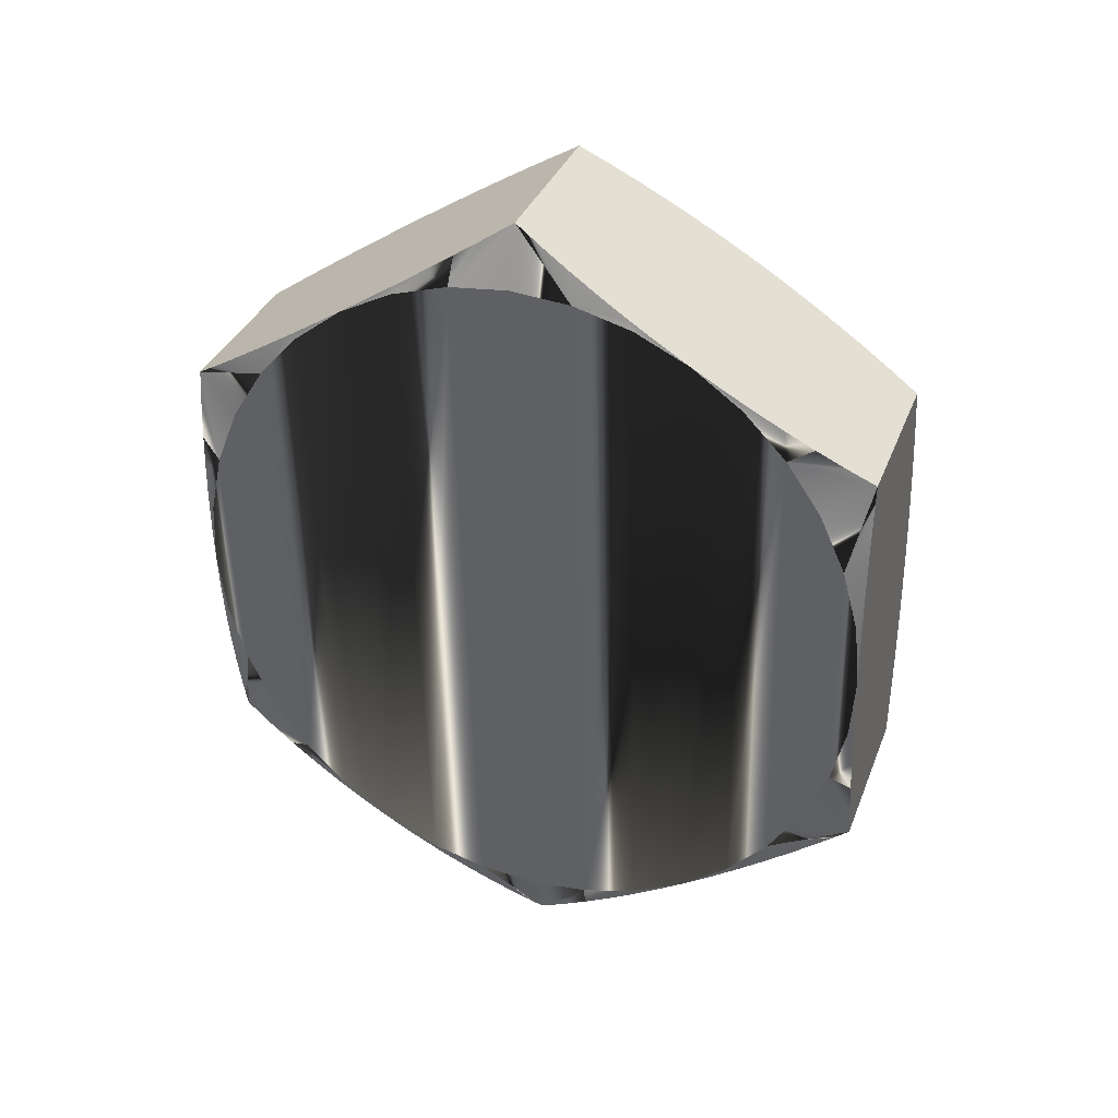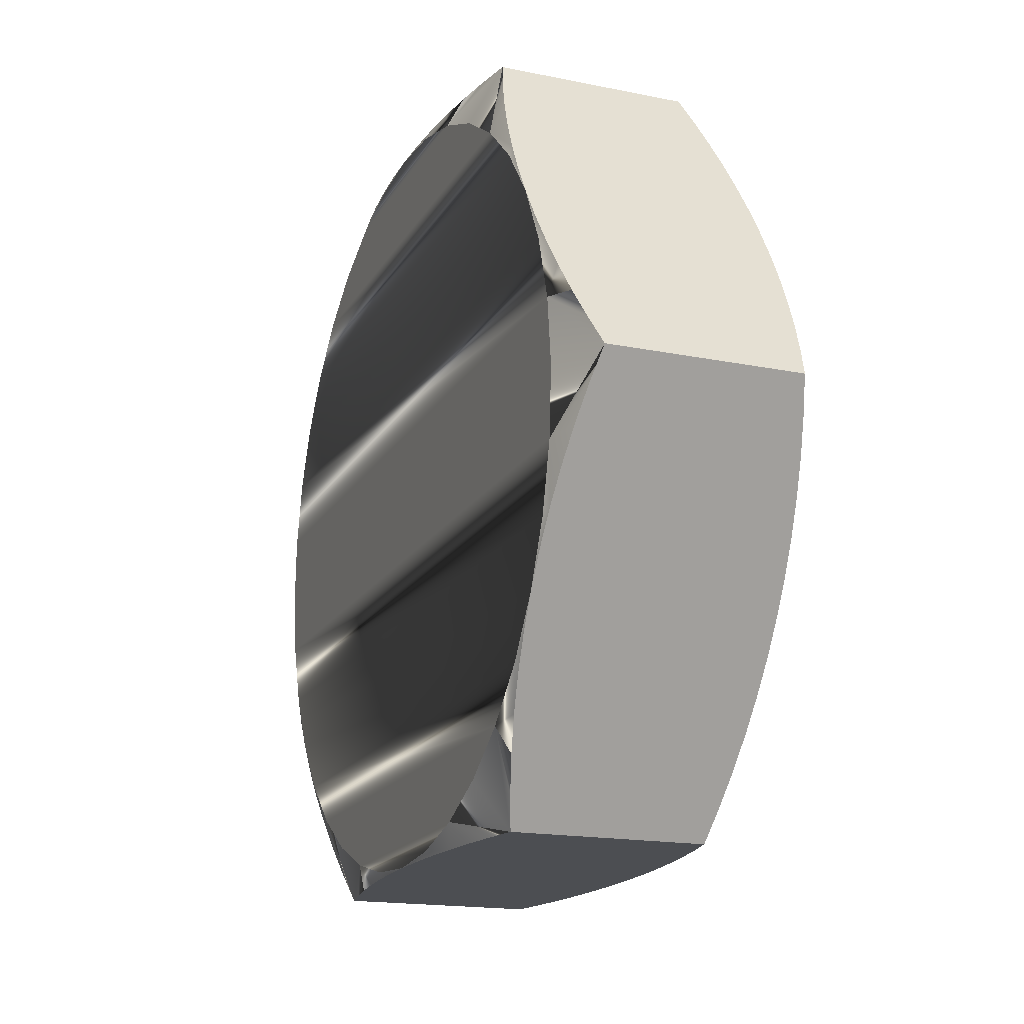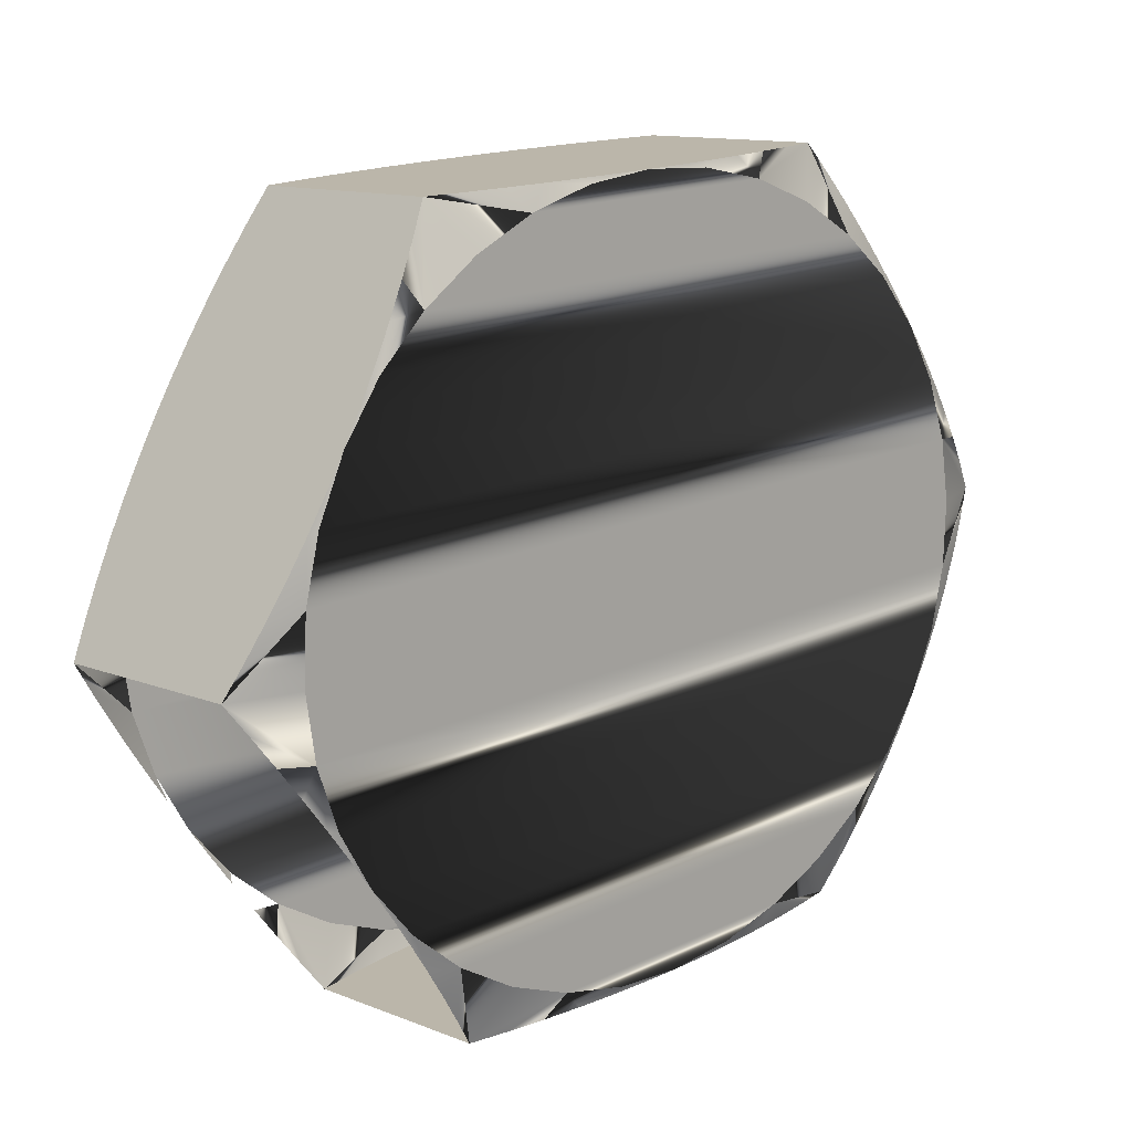
<metadata>
{"format":"obj","ext":"obj","renderer":"f3d","projection":"perspective","resolution":1024,"background":"white","views":[{"elev":40.8,"azim":-71.1,"up":"+Z"},{"elev":-14.5,"azim":-17.6,"up":"+Y"},{"elev":13.3,"azim":-131.4,"up":"+Y"}]}
</metadata>
<code>
o Group1/mesh1/mesh1-geometry#mesh1-geometry
v 0.8248 -0.2023 0.3911
v 0.8248 -0.2011 0.3899
v 0.825 -0.2028 0.3911
v 0.8247 -0.1995 0.3887
v 0.8252 -0.2045 0.3922
v 0.8265 -0.2009 0.4254
v 0.825 -0.2047 0.394
v 0.8264 -0.2035 0.4228
v 0.8266 -0.1994 0.4264
v 0.8255 -0.2061 0.3933
v 0.8268 -0.2032 0.4245
v 0.8266 -0.1979 0.4275
v 0.8266 -0.1996 0.4265
v 0.8259 -0.2078 0.3945
v 0.8262 -0.2057 0.4197
v 0.8266 -0.2014 0.4255
v 0.827 -0.2049 0.4234
v 0.8247 -0.1979 0.3878
v 0.8263 -0.2094 0.3956
v 0.8251 -0.2066 0.3973
v 0.8276 -0.2083 0.4214
v 0.8283 -0.1875 0.4333
v 0.8272 -0.2066 0.4224
v 0.8247 -0.1978 0.3875
v 0.8267 -0.1946 0.429
v 0.826 -0.2073 0.4162
v 0.8247 -0.1963 0.3869
v 0.8267 -0.1961 0.4285
v 0.8253 -0.2079 0.4009
v 0.8271 -0.2084 0.4193
v 0.8248 -0.1961 0.3863
v 0.8246 -0.193 0.3857
v 0.8269 -0.1944 0.4295
v 0.826 -0.2093 0.3977
v 0.8258 -0.2084 0.4125
v 0.8387 -0.1876 0.4323
v 0.8266 -0.2085 0.4172
v 0.8387 -0.2089 0.4095
v 0.8268 -0.1911 0.4298
v 0.8271 -0.1926 0.4305
v 0.8258 -0.2092 0.3999
v 0.8254 -0.2087 0.4047
v 0.8263 -0.2086 0.4151
v 0.839 -0.1893 0.4313
v 0.8278 -0.1677 0.4194
v 0.8386 -0.209 0.4073
v 0.8387 -0.2088 0.4117
v 0.8249 -0.1945 0.3852
v 0.8246 -0.1894 0.3852
v 0.8274 -0.1909 0.4314
v 0.8256 -0.2091 0.4021
v 0.8255 -0.2088 0.4067
v 0.826 -0.2087 0.413
v 0.8392 -0.191 0.4303
v 0.8397 -0.1913 0.4285
v 0.839 -0.186 0.4311
v 0.8274 -0.1693 0.4205
v 0.8385 -0.2091 0.4052
v 0.8386 -0.2087 0.4139
v 0.8388 -0.2085 0.4112
v 0.8387 -0.2088 0.4093
v 0.8251 -0.1928 0.384
v 0.8258 -0.1896 0.3816
v 0.8268 -0.1876 0.43
v 0.8278 -0.1892 0.4324
v 0.8256 -0.209 0.4042
v 0.8256 -0.2088 0.4086
v 0.8256 -0.2089 0.4064
v 0.8258 -0.2087 0.4108
v 0.8382 -0.2092 0.403
v 0.8394 -0.1928 0.4293
v 0.8398 -0.1878 0.4287
v 0.8393 -0.1844 0.4299
v 0.8398 -0.1843 0.4282
v 0.8265 -0.1724 0.4212
v 0.8271 -0.1709 0.4217
v 0.8384 -0.2088 0.4034
v 0.8384 -0.2086 0.4161
v 0.839 -0.2075 0.4149
v 0.8254 -0.1912 0.3828
v 0.8247 -0.1859 0.3854
v 0.8367 -0.2095 0.3945
v 0.838 -0.2093 0.4008
v 0.8396 -0.1945 0.4282
v 0.8376 -0.1896 0.3839
v 0.8395 -0.1827 0.4288
v 0.8264 -0.1705 0.4179
v 0.8269 -0.1726 0.4229
v 0.8382 -0.2085 0.4183
v 0.8382 -0.2081 0.3996
v 0.8254 -0.1879 0.3826
v 0.8268 -0.1841 0.4295
v 0.8376 -0.2093 0.3987
v 0.8372 -0.2094 0.3966
v 0.8396 -0.1963 0.4272
v 0.8376 -0.1861 0.3841
v 0.8376 -0.1931 0.3845
v 0.8396 -0.1811 0.4276
v 0.8253 -0.1714 0.3955
v 0.8262 -0.1691 0.4143
v 0.8268 -0.1742 0.4241
v 0.8379 -0.2084 0.4204
v 0.8381 -0.2067 0.396
v 0.8252 -0.1862 0.3836
v 0.8265 -0.1688 0.3935
v 0.8247 -0.1824 0.3862
v 0.8278 -0.1859 0.4322
v 0.8396 -0.198 0.4262
v 0.8397 -0.1948 0.4277
v 0.8377 -0.1826 0.3849
v 0.8361 -0.1897 0.3806
v 0.8397 -0.1794 0.4264
v 0.8251 -0.1736 0.3924
v 0.8255 -0.1698 0.399
v 0.8273 -0.1678 0.4173
v 0.8267 -0.1759 0.4253
v 0.8384 -0.2068 0.4213
v 0.8391 -0.2058 0.4184
v 0.825 -0.1844 0.3847
v 0.8369 -0.1689 0.3925
v 0.8249 -0.1827 0.3857
v 0.8268 -0.1807 0.4283
v 0.8275 -0.1842 0.4311
v 0.8395 -0.1998 0.4252
v 0.8396 -0.1964 0.427
v 0.8397 -0.1809 0.427
v 0.8373 -0.1846 0.3834
v 0.8376 -0.1965 0.3856
v 0.8366 -0.1913 0.3817
v 0.8366 -0.188 0.3815
v 0.8397 -0.1777 0.4252
v 0.8266 -0.1748 0.4241
v 0.8256 -0.1687 0.4027
v 0.8268 -0.1679 0.4152
v 0.8389 -0.1683 0.4075
v 0.8267 -0.1776 0.4265
v 0.8388 -0.205 0.4223
v 0.8393 -0.2037 0.4215
v 0.8379 -0.2048 0.3927
v 0.8372 -0.1706 0.3915
v 0.8258 -0.1684 0.4022
v 0.8248 -0.1809 0.3867
v 0.8248 -0.1792 0.3877
v 0.8272 -0.1826 0.43
v 0.8393 -0.2016 0.4242
v 0.8395 -0.201 0.4241
v 0.8378 -0.181 0.3857
v 0.8375 -0.1828 0.3844
v 0.837 -0.1863 0.3825
v 0.8375 -0.1963 0.3851
v 0.8369 -0.193 0.3828
v 0.8396 -0.1761 0.424
v 0.825 -0.1762 0.3898
v 0.826 -0.1705 0.3926
v 0.8262 -0.1687 0.3957
v 0.8258 -0.1685 0.4
v 0.826 -0.1684 0.4105
v 0.8265 -0.168 0.4131
v 0.8388 -0.1684 0.4053
v 0.8389 -0.1682 0.4097
v 0.8268 -0.1792 0.4276
v 0.8391 -0.2033 0.4232
v 0.837 -0.2079 0.3934
v 0.8375 -0.1723 0.3905
v 0.8381 -0.1737 0.3911
v 0.8258 -0.1683 0.4044
v 0.8268 -0.1791 0.4274
v 0.827 -0.1809 0.4288
v 0.8378 -0.201 0.3886
v 0.8377 -0.1996 0.3874
v 0.8377 -0.1811 0.3854
v 0.8372 -0.1946 0.384
v 0.8376 -0.198 0.3863
v 0.8394 -0.1744 0.4229
v 0.8396 -0.1763 0.424
v 0.8249 -0.1777 0.3887
v 0.8254 -0.1739 0.3907
v 0.8257 -0.1722 0.3916
v 0.826 -0.1686 0.3978
v 0.8259 -0.1683 0.4085
v 0.8387 -0.1685 0.4031
v 0.8388 -0.1681 0.4119
v 0.839 -0.1685 0.4092
v 0.8378 -0.2024 0.3898
v 0.8373 -0.2063 0.3922
v 0.8377 -0.1741 0.3895
v 0.8382 -0.1716 0.3942
v 0.8374 -0.1688 0.3946
v 0.8378 -0.1793 0.3864
v 0.8392 -0.1727 0.4217
v 0.8396 -0.1749 0.4228
v 0.8379 -0.1763 0.3885
v 0.8249 -0.1774 0.3887
v 0.8251 -0.1756 0.3897
v 0.8258 -0.1682 0.4066
v 0.826 -0.1681 0.4087
v 0.8262 -0.168 0.4109
v 0.8384 -0.1686 0.401
v 0.8387 -0.1686 0.4034
v 0.8386 -0.168 0.414
v 0.8375 -0.2046 0.391
v 0.8378 -0.1758 0.3884
v 0.8395 -0.1725 0.4199
v 0.8384 -0.1699 0.3977
v 0.8377 -0.2013 0.3886
v 0.8381 -0.1678 0.4184
v 0.8386 -0.1688 0.4014
v 0.8384 -0.1679 0.4162
v 0.8392 -0.1693 0.413
v 0.8378 -0.1776 0.3874
v 0.8393 -0.1706 0.4166
v 0.8378 -0.1687 0.3967
v 0.8376 -0.203 0.3898
v 0.8389 -0.1711 0.4206
v 0.8382 -0.1686 0.3988
v 0.8386 -0.1694 0.4195
f 1 2 3
f 3 2 1
f 4 2 1
f 1 2 4
f 5 1 3
f 3 1 5
f 6 1 4
f 4 1 6
f 1 5 7
f 7 5 1
f 8 1 6
f 6 1 8
f 6 4 9
f 9 4 6
f 7 5 10
f 10 5 7
f 8 7 1
f 1 7 8
f 11 6 8
f 8 6 11
f 9 4 12
f 12 4 9
f 9 6 13
f 13 6 9
f 7 10 14
f 14 10 7
f 15 7 8
f 8 7 15
f 6 11 16
f 16 11 6
f 11 8 17
f 17 8 11
f 12 4 18
f 18 4 12
f 12 9 13
f 13 9 12
f 13 6 16
f 16 6 13
f 7 14 19
f 19 14 7
f 15 20 7
f 7 20 15
f 8 21 15
f 15 21 8
f 16 22 11
f 8 17 23
f 23 17 8
f 11 22 17
f 24 4 18
f 18 4 24
f 12 18 25
f 25 18 12
f 12 22 13
f 13 22 16
f 20 19 7
f 7 19 20
f 26 20 15
f 15 20 26
f 8 23 21
f 21 23 8
f 15 21 26
f 26 21 15
f 17 22 23
f 27 24 18
f 18 24 27
f 25 18 27
f 27 18 25
f 25 12 28
f 28 12 25
f 28 22 12
f 20 29 19
f 19 29 20
f 26 29 20
f 20 29 26
f 23 22 21
f 26 30 21
f 21 30 26
f 24 27 31
f 31 27 24
f 25 27 32
f 32 27 25
f 33 25 28
f 28 25 33
f 33 22 28
f 29 34 19
f 19 34 29
f 35 29 26
f 26 29 35
f 22 36 21
f 26 37 30
f 30 37 26
f 30 21 38
f 32 31 27
f 27 31 32
f 32 31 27
f 27 31 32
f 25 32 39
f 39 32 25
f 33 39 25
f 25 39 33
f 40 22 33
f 29 41 34
f 34 41 29
f 34 41 19
f 35 42 29
f 29 42 35
f 35 43 26
f 26 43 35
f 36 44 21
f 22 45 36
f 26 43 37
f 37 43 26
f 37 30 46
f 38 21 47
f 46 30 38
f 31 32 48
f 48 32 31
f 31 32 48
f 48 32 31
f 39 32 49
f 49 32 39
f 39 33 40
f 40 33 39
f 50 22 40
f 29 41 51
f 51 41 29
f 41 51 19
f 35 52 42
f 42 52 35
f 51 42 29
f 29 42 51
f 43 35 53
f 53 35 43
f 44 54 21
f 36 55 44
f 36 45 56
f 57 45 22
f 43 37 58
f 58 37 46
f 47 21 59
f 60 47 38
f 61 38 46
f 32 62 48
f 48 62 32
f 49 32 63
f 63 32 49
f 39 49 64
f 64 49 39
f 50 39 40
f 40 39 50
f 65 22 50
f 51 66 19
f 52 35 67
f 67 35 52
f 42 68 52
f 52 68 42
f 42 51 66
f 66 51 42
f 35 69 53
f 53 69 35
f 53 43 70
f 54 71 21
f 44 55 54
f 36 72 55
f 56 45 73
f 36 74 56
f 45 75 57
f 57 75 45
f 76 57 22
f 70 43 58
f 77 46 58
f 59 21 78
f 47 79 59
f 79 47 60
f 60 38 61
f 61 77 46
f 32 62 80
f 80 62 32
f 32 80 63
f 63 80 32
f 81 49 63
f 63 49 81
f 64 49 81
f 81 49 64
f 22 39 64
f 64 39 22
f 65 39 50
f 50 39 65
f 22 39 65
f 65 39 22
f 19 66 82
f 35 67 69
f 69 67 35
f 52 68 67
f 67 68 52
f 42 66 68
f 68 66 42
f 69 53 83
f 83 53 70
f 71 84 21
f 54 71 55
f 36 74 72
f 85 55 72
f 73 45 86
f 56 74 73
f 45 75 87
f 87 75 45
f 57 75 76
f 76 75 57
f 88 76 22
f 77 58 70
f 78 21 89
f 79 78 59
f 90 60 79
f 77 61 60
f 81 91 63
f 63 91 81
f 64 81 92
f 92 81 64
f 92 22 64
f 64 22 92
f 66 68 82
f 67 69 93
f 68 67 94
f 93 69 83
f 90 70 83
f 84 95 21
f 84 55 71
f 96 72 74
f 97 55 85
f 85 72 96
f 86 45 98
f 73 74 86
f 75 99 87
f 87 99 75
f 45 87 100
f 100 87 45
f 76 75 88
f 88 75 76
f 101 88 22
f 70 90 77
f 102 89 21
f 79 78 89
f 77 60 90
f 90 79 103
f 81 104 91
f 91 104 81
f 105 63 91
f 92 81 106
f 106 81 92
f 92 107 22
f 22 107 92
f 82 68 94
f 94 67 93
f 90 83 93
f 95 108 21
f 84 95 109
f 55 84 109
f 96 74 110
f 97 109 55
f 85 111 97
f 96 111 85
f 98 45 112
f 74 98 86
f 75 113 99
f 99 113 75
f 87 99 114
f 114 99 87
f 87 114 100
f 100 114 87
f 45 100 115
f 115 100 45
f 75 101 88
f 88 101 75
f 116 101 22
f 79 89 102
f 102 21 117
f 103 79 118
f 103 82 90
f 81 119 104
f 104 119 81
f 105 91 104
f 120 63 105
f 121 81 106
f 106 81 121
f 92 106 122
f 122 106 92
f 92 123 107
f 107 123 92
f 107 123 22
f 90 94 82
f 90 93 94
f 108 124 21
f 95 108 125
f 109 95 125
f 110 74 126
f 127 110 96
f 128 109 97
f 111 97 129
f 96 130 111
f 112 45 131
f 98 126 112
f 98 74 126
f 132 113 75
f 75 113 132
f 99 113 105
f 105 113 99
f 105 114 99
f 99 114 105
f 100 114 133
f 133 114 100
f 115 100 134
f 134 100 115
f 101 75 132
f 132 75 101
f 101 132 116
f 116 132 101
f 136 116 22
f 118 79 102
f 137 117 21
f 138 117 102
f 103 118 139
f 139 82 103
f 81 121 119
f 119 121 81
f 105 104 119
f 140 63 120
f 142 121 106
f 106 121 142
f 122 106 143
f 143 106 122
f 144 122 92
f 92 122 144
f 144 92 123
f 123 92 144
f 123 144 22
f 124 145 21
f 108 124 146
f 128 108 125
f 128 125 109
f 110 126 147
f 110 127 148
f 127 96 149
f 150 97 128
f 129 97 151
f 96 149 130
f 63 130 111
f 131 45 152
f 131 112 126
f 132 153 113
f 113 153 132
f 105 113 154
f 154 113 105
f 105 114 155
f 155 114 105
f 133 156 114
f 114 156 133
f 100 133 157
f 157 133 100
f 134 158 100
f 100 158 134
f 132 136 116
f 116 136 132
f 161 136 22
f 102 138 118
f 137 117 138
f 162 137 21
f 139 118 138
f 139 163 82
f 105 119 121
f 164 63 140
f 120 165 140
f 105 121 142
f 143 142 106
f 106 142 143
f 122 143 167
f 167 143 122
f 122 144 168
f 168 144 122
f 144 168 22
f 145 162 21
f 124 145 146
f 169 146 108
f 170 108 128
f 147 126 131
f 147 110 171
f 127 63 148
f 171 110 148
f 149 63 127
f 97 150 172
f 150 128 173
f 151 97 172
f 130 63 149
f 152 45 174
f 152 131 175
f 132 176 153
f 153 176 132
f 177 153 113
f 113 153 177
f 113 178 154
f 154 178 113
f 105 178 154
f 155 114 179
f 179 114 155
f 156 133 141
f 141 133 156
f 179 114 156
f 156 114 179
f 157 133 180
f 180 133 157
f 158 157 100
f 100 157 158
f 160 183 135
f 135 183 159
f 136 176 132
f 132 176 136
f 136 167 161
f 161 167 136
f 168 161 22
f 162 137 138
f 139 138 184
f 139 185 163
f 186 63 164
f 140 165 164
f 120 165 187
f 166 141 133
f 133 141 166
f 105 142 143
f 167 143 136
f 136 143 167
f 167 122 161
f 161 122 167
f 161 122 168
f 168 122 161
f 162 146 145
f 184 146 169
f 169 108 170
f 147 131 189
f 189 147 171
f 148 63 171
f 174 45 190
f 152 191 174
f 192 131 175
f 191 152 175
f 153 193 176
f 176 193 153
f 153 177 194
f 194 177 153
f 113 178 177
f 177 178 113
f 105 177 178
f 180 133 195
f 195 133 180
f 196 180 157
f 157 180 196
f 157 158 197
f 197 158 157
f 159 199 181
f 182 183 160
f 199 183 159
f 136 143 176
f 176 143 136
f 146 162 138
f 184 138 146
f 201 139 185
f 202 63 186
f 164 165 186
f 165 203 187
f 120 187 204
f 188 120 204
f 195 166 133
f 133 166 195
f 105 143 193
f 169 184 205
f 170 169 205
f 189 131 192
f 171 63 189
f 45 206 190
f 191 190 174
f 192 175 191
f 153 194 193
f 193 194 153
f 193 143 176
f 176 143 193
f 105 194 177
f 196 195 180
f 180 195 196
f 197 196 157
f 157 196 197
f 181 207 198
f 181 199 207
f 182 200 209
f 183 182 209
f 207 183 199
f 210 63 202
f 165 202 186
f 165 191 203
f 187 203 211
f 187 211 204
f 212 188 204
f 105 193 194
f 205 184 213
f 192 189 210
f 189 63 210
f 190 206 214
f 190 191 203
f 192 191 165
f 207 215 198
f 200 208 209
f 207 209 183
f 202 192 210
f 202 165 192
f 206 211 203
f 204 211 209
f 215 204 212
f 216 214 206
f 190 203 214
f 206 209 208
f 215 207 204
f 204 209 207
f 206 209 211
f 206 203 216
f 214 216 203
f 11 22 16
f 17 22 11
f 13 22 12
f 16 22 13
f 23 22 17
f 12 22 28
f 21 22 23
f 28 22 33
f 21 36 22
f 38 21 30
f 33 22 40
f 19 41 34
f 21 44 36
f 36 45 22
f 46 30 37
f 47 21 38
f 38 30 46
f 40 22 50
f 19 51 41
f 21 54 44
f 44 55 36
f 56 45 36
f 22 45 57
f 58 37 43
f 46 37 58
f 59 21 47
f 38 47 60
f 46 38 61
f 50 22 65
f 19 66 51
f 70 43 53
f 21 71 54
f 54 55 44
f 55 72 36
f 73 45 56
f 56 74 36
f 22 57 76
f 58 43 70
f 58 46 77
f 78 21 59
f 59 79 47
f 60 47 79
f 61 38 60
f 46 77 61
f 82 66 19
f 83 53 69
f 70 53 83
f 21 84 71
f 55 71 54
f 72 74 36
f 72 55 85
f 86 45 73
f 73 74 56
f 22 76 88
f 70 58 77
f 89 21 78
f 59 78 79
f 79 60 90
f 60 61 77
f 82 68 66
f 93 69 67
f 94 67 68
f 83 69 93
f 83 70 90
f 21 95 84
f 71 55 84
f 74 72 96
f 85 55 97
f 96 72 85
f 98 45 86
f 86 74 73
f 22 88 101
f 77 90 70
f 21 89 102
f 89 78 79
f 90 60 77
f 103 79 90
f 91 63 105
f 94 68 82
f 93 67 94
f 93 83 90
f 21 108 95
f 109 95 84
f 109 84 55
f 110 74 96
f 55 109 97
f 97 111 85
f 85 111 96
f 112 45 98
f 86 98 74
f 22 101 116
f 102 89 79
f 117 21 102
f 118 79 103
f 90 82 103
f 104 91 105
f 105 63 120
f 22 123 107
f 82 94 90
f 94 93 90
f 21 124 108
f 125 108 95
f 125 95 109
f 126 74 110
f 96 110 127
f 97 109 128
f 129 97 111
f 111 130 96
f 131 45 112
f 112 126 98
f 126 74 98
f 45 135 115
f 115 135 45
f 22 116 136
f 102 79 118
f 21 117 137
f 102 117 138
f 139 118 103
f 103 82 139
f 119 104 105
f 120 63 140
f 141 120 105
f 105 120 141
f 22 144 123
f 21 145 124
f 146 124 108
f 125 108 128
f 109 125 128
f 147 126 110
f 148 127 110
f 149 96 127
f 128 97 150
f 151 97 129
f 130 149 96
f 111 130 63
f 152 45 131
f 126 112 131
f 115 159 134
f 134 159 115
f 45 160 135
f 135 160 45
f 115 135 159
f 159 135 115
f 22 136 161
f 118 138 102
f 138 117 137
f 21 137 162
f 138 118 139
f 82 163 139
f 121 119 105
f 140 63 164
f 140 165 120
f 166 120 141
f 141 120 166
f 141 105 156
f 156 105 141
f 142 121 105
f 22 168 144
f 21 162 145
f 146 145 124
f 108 146 169
f 128 108 170
f 131 126 147
f 171 110 147
f 148 63 127
f 148 110 171
f 127 63 149
f 172 150 97
f 173 128 150
f 172 97 151
f 149 63 130
f 174 45 152
f 175 131 152
f 154 178 105
f 179 105 155
f 155 105 179
f 134 181 158
f 158 181 134
f 134 159 181
f 181 159 134
f 45 182 160
f 160 182 45
f 135 183 160
f 159 183 135
f 22 161 168
f 138 137 162
f 184 138 139
f 163 185 139
f 164 63 186
f 164 165 140
f 187 165 120
f 166 188 120
f 120 188 166
f 156 105 179
f 179 105 156
f 143 142 105
f 145 146 162
f 169 146 184
f 170 108 169
f 189 131 147
f 171 147 189
f 171 63 148
f 190 45 174
f 174 191 152
f 175 131 192
f 175 152 191
f 178 177 105
f 158 181 198
f 198 181 158
f 181 199 159
f 45 200 182
f 182 200 45
f 160 183 182
f 159 183 199
f 138 162 146
f 146 138 184
f 185 139 201
f 186 63 202
f 186 165 164
f 187 203 165
f 204 187 120
f 195 188 166
f 166 188 195
f 204 120 188
f 193 143 105
f 205 184 169
f 205 169 170
f 192 131 189
f 189 63 171
f 190 206 45
f 174 190 191
f 191 175 192
f 177 194 105
f 158 198 197
f 197 198 158
f 198 207 181
f 207 199 181
f 45 208 200
f 200 208 45
f 209 200 182
f 209 182 183
f 199 183 207
f 202 63 210
f 186 202 165
f 203 191 165
f 211 203 187
f 204 211 187
f 195 212 188
f 188 212 195
f 204 188 212
f 194 193 105
f 213 184 205
f 210 189 192
f 210 63 189
f 214 206 190
f 208 45 206
f 206 45 208
f 203 191 190
f 165 191 192
f 196 212 195
f 195 212 196
f 197 215 196
f 196 215 197
f 197 198 215
f 215 198 197
f 198 215 207
f 209 208 200
f 183 209 207
f 210 192 202
f 192 165 202
f 203 211 206
f 209 211 204
f 212 204 215
f 206 214 216
f 214 203 190
f 208 209 206
f 196 215 212
f 212 215 196
f 204 207 215
f 207 209 204
f 211 209 206
f 216 203 206
f 203 216 214

</code>
